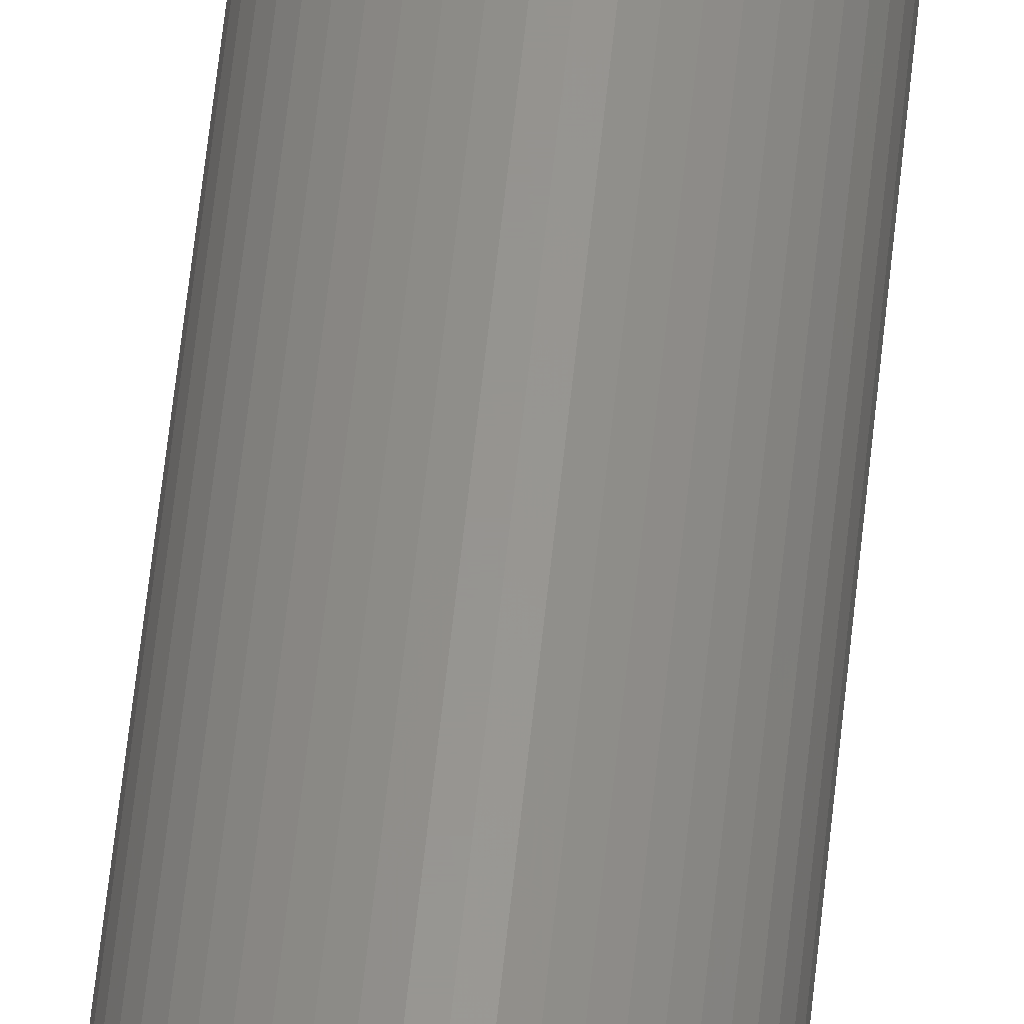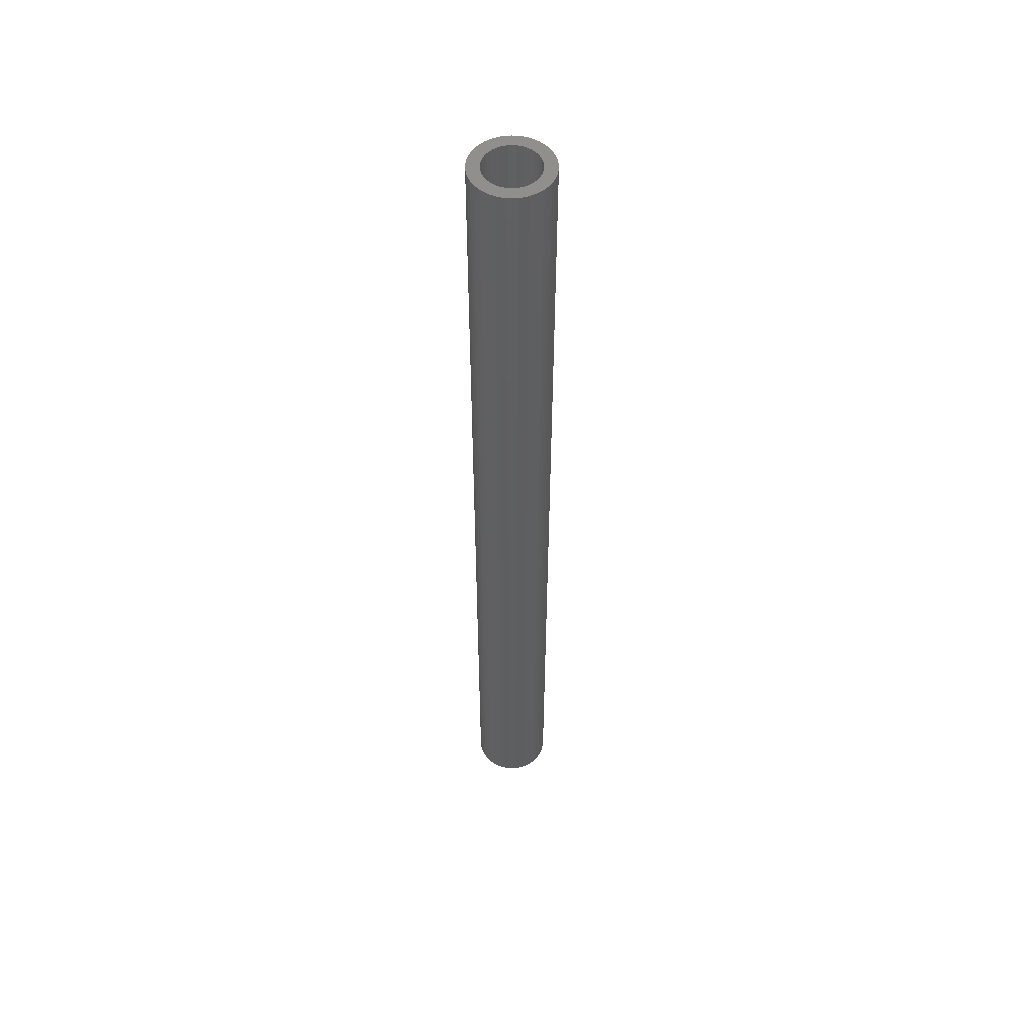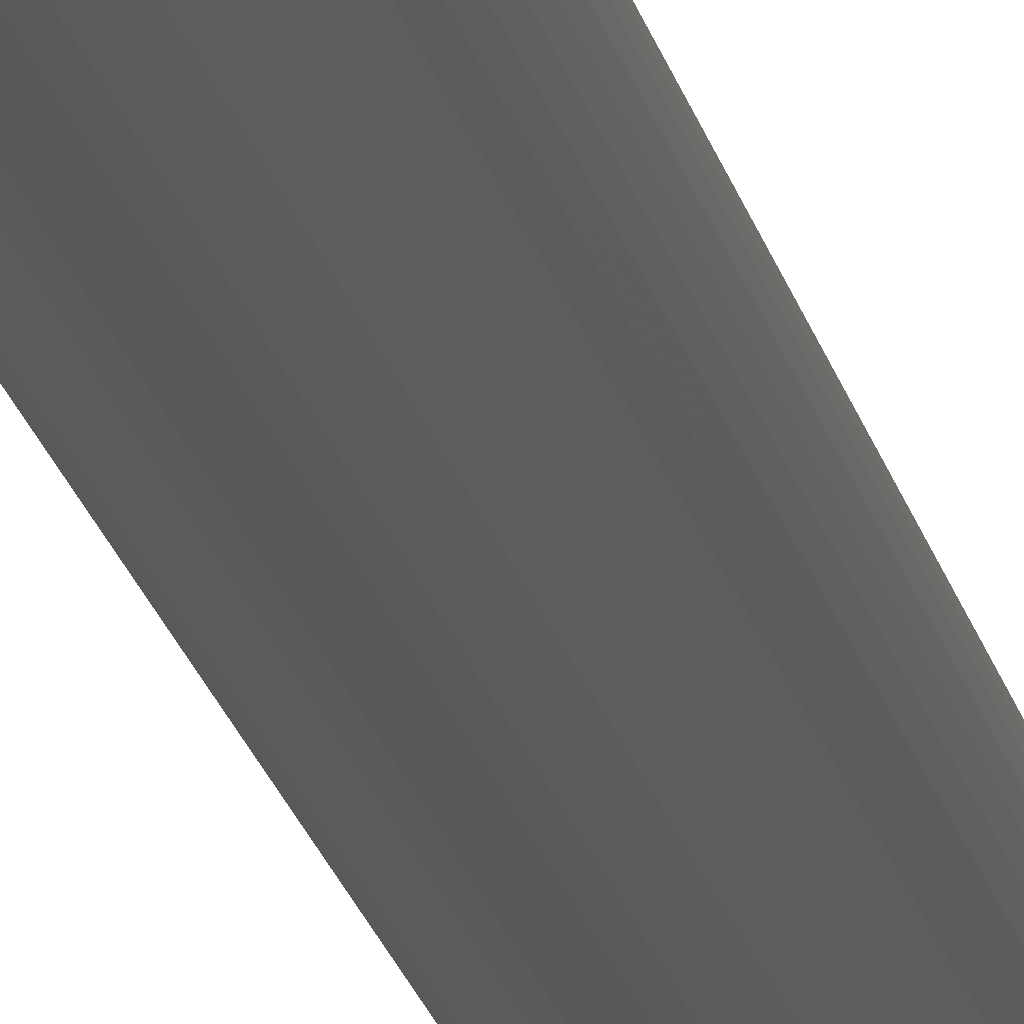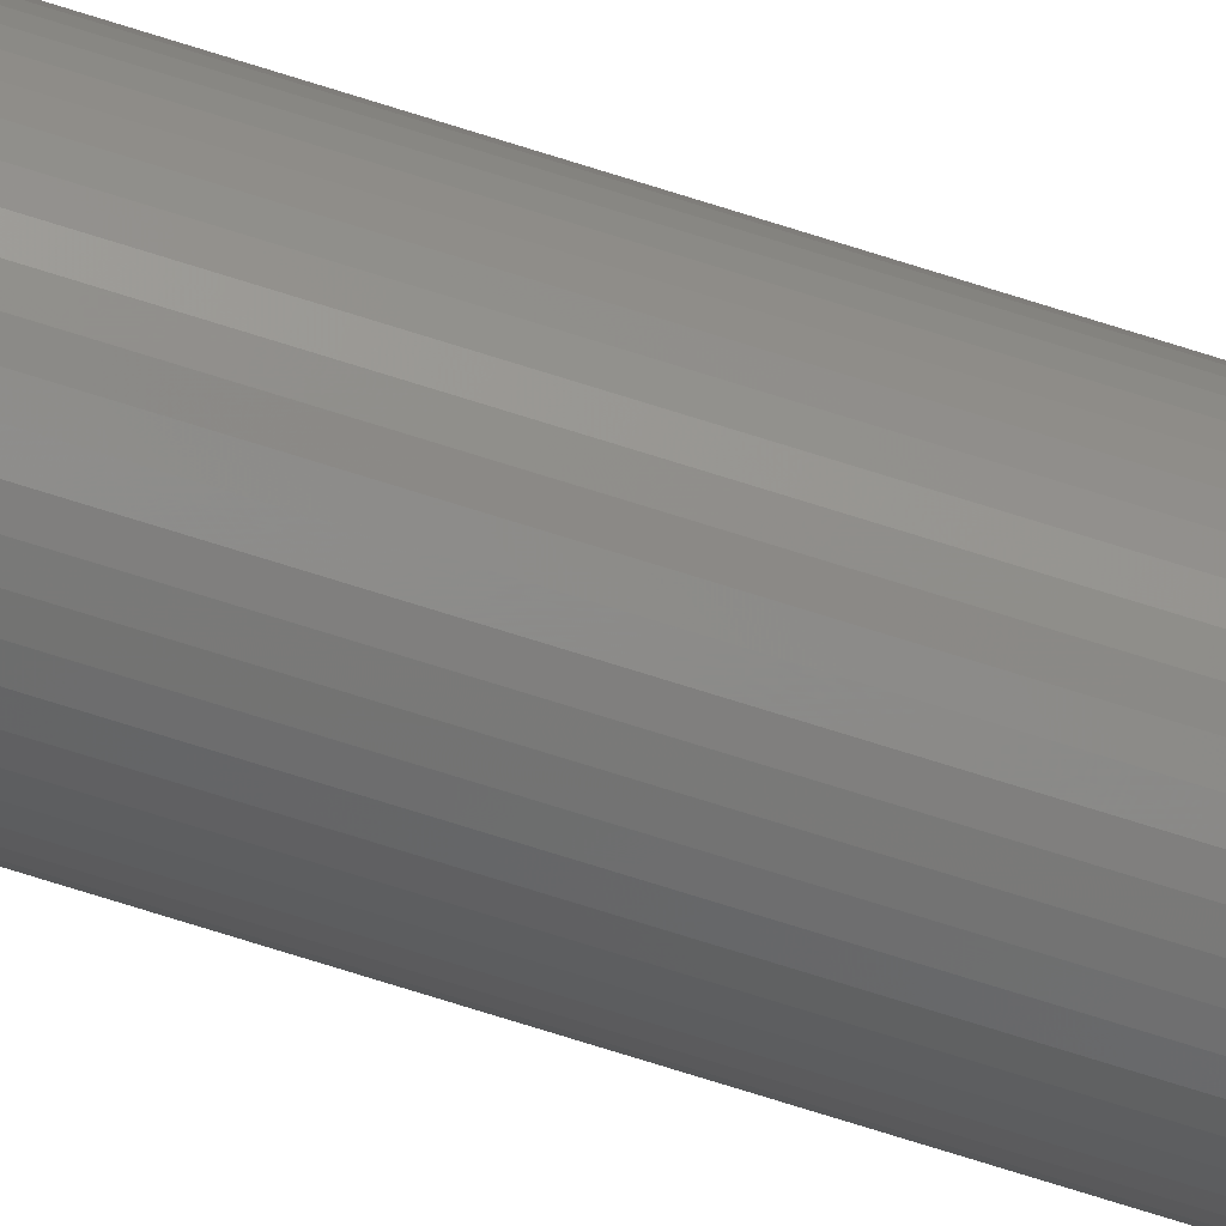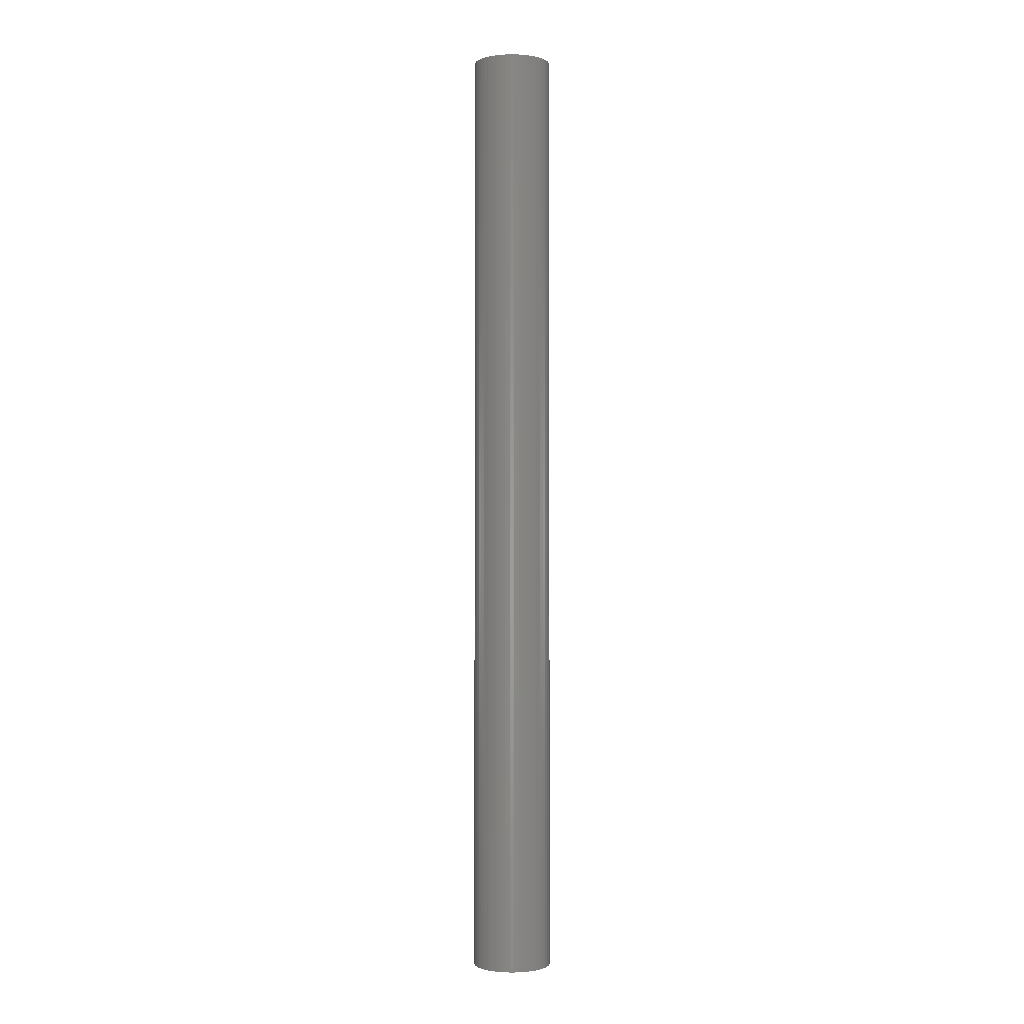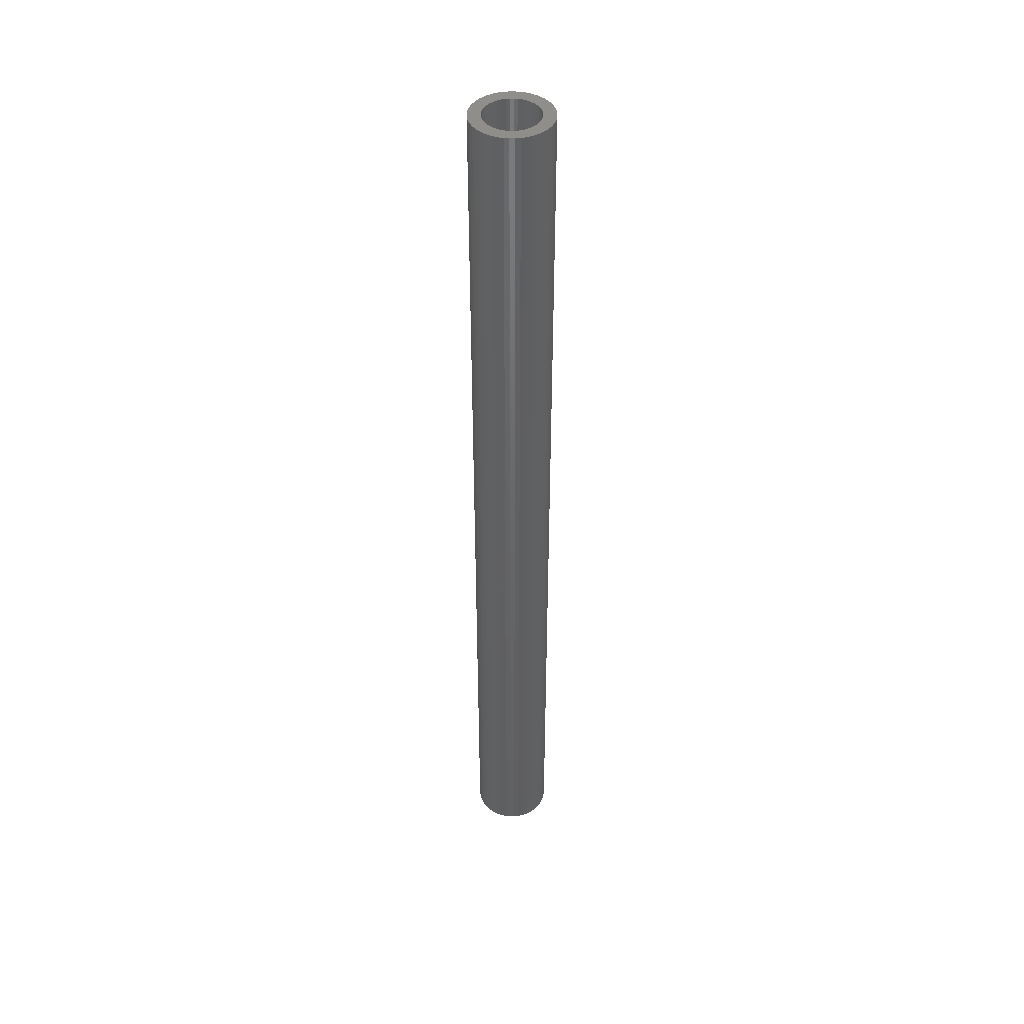
<metadata>
{"format":"stl","ext":"stl","renderer":"f3d","projection":"perspective","resolution":1024,"background":"white","views":[{"elev":57.6,"azim":-174.2,"up":"+Y"},{"elev":52.2,"azim":-155.2,"up":"+Z"},{"elev":-20.0,"azim":-168.2,"up":"+Y"},{"elev":-79.4,"azim":-107.1,"up":"+Y"},{"elev":-1.0,"azim":-7.2,"up":"+Z"},{"elev":43.2,"azim":-7.6,"up":"+Z"}]}
</metadata>
<code>
# stl→obj: 200 verts, 400 faces
v 4 0 48
v 3.968 0.5013 -48
v 3.968 0.5013 48
v 4 0 -48
v -4 0 -48
v -3.968 0.5013 48
v -3.968 0.5013 -48
v -4 0 48
v 0.2512 3.992 -48
v -0.2512 3.992 48
v 0.2512 3.992 48
v -0.2512 3.992 -48
v -0.2512 -3.992 -48
v 0.2512 -3.992 48
v -0.2512 -3.992 48
v 0.2512 -3.992 -48
v 2.916 2.738 -48
v 2.55 3.082 48
v 2.916 2.738 48
v 2.55 3.082 -48
v -2.55 3.082 -48
v -2.916 2.738 48
v -2.55 3.082 48
v -2.916 2.738 -48
v -1.236 3.804 -48
v -1.703 3.619 48
v -1.236 3.804 48
v -1.703 3.619 -48
v 3.719 1.472 48
v 3.505 1.927 -48
v 3.505 1.927 48
v 3.719 1.472 -48
v 3.236 2.351 -48
v 3.236 2.351 48
v 1.703 3.619 -48
v 1.236 3.804 48
v 1.703 3.619 48
v 1.236 3.804 -48
v 0.7495 3.929 48
v 0.7495 3.929 -48
v 2.143 3.377 48
v 2.143 3.377 -48
v -3.719 1.472 -48
v -3.505 1.927 48
v -3.505 1.927 -48
v -3.719 1.472 48
v -3.236 2.351 -48
v -3.236 2.351 48
v -3.874 0.9948 -48
v -3.874 0.9948 48
v -2.143 3.377 48
v -2.143 3.377 -48
v -0.7495 3.929 -48
v -0.7495 3.929 48
v 0.7495 -3.929 48
v 0.7495 -3.929 -48
v 1.236 -3.804 -48
v 1.703 -3.619 48
v 1.236 -3.804 48
v 1.703 -3.619 -48
v 3.874 0.9948 48
v 3.874 0.9948 -48
v 2.75 0 48
v 2.728 0.3447 48
v 3.968 -0.5013 48
v 2.664 0.6839 48
v 2.728 -0.3447 48
v 2.557 1.012 48
v 3.874 -0.9948 48
v 2.41 1.325 48
v 2.664 -0.6839 48
v 2.225 1.616 48
v 3.719 -1.472 48
v 2.557 -1.012 48
v 2.005 1.883 48
v 1.753 2.119 48
v 1.474 2.322 48
v 1.171 2.488 48
v 0.8498 2.615 48
v 0.5153 2.701 48
v 0.1727 2.745 48
v -0.1727 2.745 48
v -0.5153 2.701 48
v -0.8498 2.615 48
v -1.171 2.488 48
v -1.474 2.322 48
v -1.753 2.119 48
v -2.005 1.883 48
v -2.225 1.616 48
v -2.41 1.325 48
v -2.557 1.012 48
v 3.505 -1.927 48
v 2.41 -1.325 48
v 3.236 -2.351 48
v 2.225 -1.616 48
v 2.916 -2.738 48
v 2.005 -1.883 48
v 2.55 -3.082 48
v 1.753 -2.119 48
v 2.143 -3.377 48
v 1.474 -2.322 48
v 1.171 -2.488 48
v 0.8498 -2.615 48
v 0.5153 -2.701 48
v 0.1727 -2.745 48
v -0.1727 -2.745 48
v -0.5153 -2.701 48
v -0.7495 -3.929 48
v -0.8498 -2.615 48
v -1.236 -3.804 48
v -1.171 -2.488 48
v -1.703 -3.619 48
v -1.474 -2.322 48
v -2.143 -3.377 48
v -1.753 -2.119 48
v -2.55 -3.082 48
v -2.005 -1.883 48
v -2.916 -2.738 48
v -2.225 -1.616 48
v -3.236 -2.351 48
v -2.41 -1.325 48
v -3.505 -1.927 48
v -2.557 -1.012 48
v -3.719 -1.472 48
v -2.664 -0.6839 48
v -3.874 -0.9948 48
v -2.728 -0.3447 48
v -3.968 -0.5013 48
v -2.75 0 48
v -2.664 0.6839 48
v -2.728 0.3447 48
v 3.968 -0.5013 -48
v 2.143 -3.377 -48
v 3.236 -2.351 -48
v 2.916 -2.738 -48
v 3.874 -0.9948 -48
v 3.719 -1.472 -48
v -2.916 -2.738 -48
v -2.55 -3.082 -48
v -3.505 -1.927 -48
v -3.719 -1.472 -48
v -3.236 -2.351 -48
v 2.75 0 -48
v 2.728 -0.3447 -48
v 2.664 -0.6839 -48
v 2.728 0.3447 -48
v 2.557 -1.012 -48
v 3.505 -1.927 -48
v 2.41 -1.325 -48
v 2.664 0.6839 -48
v 2.225 -1.616 -48
v 2.557 1.012 -48
v 2.005 -1.883 -48
v 2.55 -3.082 -48
v 1.753 -2.119 -48
v 1.474 -2.322 -48
v 1.171 -2.488 -48
v 0.8498 -2.615 -48
v 0.5153 -2.701 -48
v 0.1727 -2.745 -48
v -0.1727 -2.745 -48
v -0.5153 -2.701 -48
v -0.7495 -3.929 -48
v -0.8498 -2.615 -48
v -1.236 -3.804 -48
v -1.171 -2.488 -48
v -1.703 -3.619 -48
v -1.474 -2.322 -48
v -2.143 -3.377 -48
v -1.753 -2.119 -48
v -2.005 -1.883 -48
v -2.225 -1.616 -48
v -2.41 -1.325 -48
v -2.557 -1.012 -48
v 2.41 1.325 -48
v 2.225 1.616 -48
v 2.005 1.883 -48
v 1.753 2.119 -48
v 1.474 2.322 -48
v 1.171 2.488 -48
v 0.8498 2.615 -48
v 0.5153 2.701 -48
v 0.1727 2.745 -48
v -0.1727 2.745 -48
v -0.5153 2.701 -48
v -0.8498 2.615 -48
v -1.171 2.488 -48
v -1.474 2.322 -48
v -1.753 2.119 -48
v -2.005 1.883 -48
v -2.225 1.616 -48
v -2.41 1.325 -48
v -2.557 1.012 -48
v -2.664 0.6839 -48
v -2.728 0.3447 -48
v -2.75 0 -48
v -2.664 -0.6839 -48
v -3.874 -0.9948 -48
v -2.728 -0.3447 -48
v -3.968 -0.5013 -48
f 1 2 3
f 2 1 4
f 5 6 7
f 6 5 8
f 9 10 11
f 10 9 12
f 13 14 15
f 14 13 16
f 17 18 19
f 18 17 20
f 21 22 23
f 22 21 24
f 25 26 27
f 26 25 28
f 29 30 31
f 30 29 32
f 31 33 34
f 33 31 30
f 35 36 37
f 36 35 38
f 38 39 36
f 39 38 40
f 20 41 18
f 41 20 42
f 43 44 45
f 44 43 46
f 47 22 24
f 22 47 48
f 49 46 43
f 46 49 50
f 28 51 26
f 51 28 52
f 53 27 54
f 27 53 25
f 16 55 14
f 55 16 56
f 57 58 59
f 58 57 60
f 61 32 29
f 32 61 62
f 3 62 61
f 62 3 2
f 34 17 19
f 17 34 33
f 40 11 39
f 11 40 9
f 42 37 41
f 37 42 35
f 45 48 47
f 48 45 44
f 7 50 49
f 50 7 6
f 63 1 3
f 64 3 61
f 1 63 65
f 66 61 29
f 67 65 63
f 68 29 31
f 65 67 69
f 70 31 34
f 71 69 67
f 72 34 19
f 69 71 73
f 74 73 71
f 3 64 63
f 61 66 64
f 29 68 66
f 75 19 18
f 31 70 68
f 34 72 70
f 76 18 41
f 19 75 72
f 18 76 75
f 77 41 37
f 41 77 76
f 78 37 36
f 37 78 77
f 36 79 78
f 39 79 36
f 39 80 79
f 11 80 39
f 11 81 80
f 11 82 81
f 10 82 11
f 10 83 82
f 54 83 10
f 54 84 83
f 27 84 54
f 84 27 85
f 26 85 27
f 85 26 86
f 51 86 26
f 86 51 87
f 23 87 51
f 87 23 88
f 22 88 23
f 88 22 89
f 48 89 22
f 89 48 90
f 44 90 48
f 46 91 44
f 90 44 91
f 73 74 92
f 93 92 74
f 92 93 94
f 95 94 93
f 94 95 96
f 97 96 95
f 96 97 98
f 99 98 97
f 98 99 100
f 101 100 99
f 100 101 58
f 102 58 101
f 58 102 59
f 103 59 102
f 103 55 59
f 104 55 103
f 104 14 55
f 105 14 104
f 106 14 105
f 106 15 14
f 107 15 106
f 107 108 15
f 109 108 107
f 110 109 111
f 109 110 108
f 112 111 113
f 111 112 110
f 114 113 115
f 116 115 117
f 113 114 112
f 118 117 119
f 120 119 121
f 115 116 114
f 122 121 123
f 124 123 125
f 126 125 127
f 117 118 116
f 128 127 129
f 91 46 130
f 50 130 46
f 119 120 118
f 130 50 131
f 121 122 120
f 6 131 50
f 123 124 122
f 131 6 129
f 125 126 124
f 8 129 6
f 127 128 126
f 129 8 128
f 52 23 51
f 23 52 21
f 12 54 10
f 54 12 53
f 65 4 1
f 4 65 132
f 60 100 58
f 100 60 133
f 96 134 94
f 134 96 135
f 73 136 69
f 136 73 137
f 69 132 65
f 132 69 136
f 138 116 118
f 116 138 139
f 140 124 141
f 124 140 122
f 138 120 142
f 120 138 118
f 143 4 132
f 144 132 136
f 4 143 2
f 145 136 137
f 146 2 143
f 147 137 148
f 2 146 62
f 149 148 134
f 150 62 146
f 151 134 135
f 62 150 32
f 152 32 150
f 132 144 143
f 136 145 144
f 137 147 145
f 153 135 154
f 148 149 147
f 134 151 149
f 155 154 133
f 135 153 151
f 154 155 153
f 156 133 60
f 133 156 155
f 157 60 57
f 60 157 156
f 57 158 157
f 56 158 57
f 56 159 158
f 16 159 56
f 16 160 159
f 16 161 160
f 13 161 16
f 13 162 161
f 163 162 13
f 163 164 162
f 165 164 163
f 164 165 166
f 167 166 165
f 166 167 168
f 169 168 167
f 168 169 170
f 139 170 169
f 170 139 171
f 138 171 139
f 171 138 172
f 142 172 138
f 172 142 173
f 140 173 142
f 141 174 140
f 173 140 174
f 32 152 30
f 175 30 152
f 30 175 33
f 176 33 175
f 33 176 17
f 177 17 176
f 17 177 20
f 178 20 177
f 20 178 42
f 179 42 178
f 42 179 35
f 180 35 179
f 35 180 38
f 181 38 180
f 181 40 38
f 182 40 181
f 182 9 40
f 183 9 182
f 184 9 183
f 184 12 9
f 185 12 184
f 185 53 12
f 186 53 185
f 25 186 187
f 186 25 53
f 28 187 188
f 187 28 25
f 52 188 189
f 21 189 190
f 188 52 28
f 24 190 191
f 47 191 192
f 189 21 52
f 45 192 193
f 43 193 194
f 49 194 195
f 190 24 21
f 7 195 196
f 174 141 197
f 198 197 141
f 191 47 24
f 197 198 199
f 192 45 47
f 200 199 198
f 193 43 45
f 199 200 196
f 194 49 43
f 5 196 200
f 195 7 49
f 196 5 7
f 94 148 92
f 148 94 134
f 165 108 110
f 108 165 163
f 141 126 198
f 126 141 124
f 56 59 55
f 59 56 57
f 154 96 98
f 96 154 135
f 133 98 100
f 98 133 154
f 92 137 73
f 137 92 148
f 163 15 108
f 15 163 13
f 167 110 112
f 110 167 165
f 142 122 140
f 122 142 120
f 198 128 200
f 128 198 126
f 200 8 5
f 8 200 128
f 169 112 114
f 112 169 167
f 139 114 116
f 114 139 169
f 152 70 175
f 70 152 68
f 175 72 176
f 72 175 70
f 181 78 79
f 78 181 180
f 187 84 85
f 84 187 186
f 91 192 90
f 192 91 193
f 144 63 143
f 63 144 67
f 178 75 76
f 75 178 177
f 184 81 82
f 81 184 183
f 179 76 77
f 76 179 178
f 129 195 131
f 195 129 196
f 89 190 88
f 190 89 191
f 188 85 86
f 85 188 187
f 186 83 84
f 83 186 185
f 149 74 147
f 74 149 93
f 170 117 115
f 117 170 171
f 156 102 101
f 102 156 157
f 146 66 150
f 66 146 64
f 150 68 152
f 68 150 66
f 176 75 177
f 75 176 72
f 182 79 80
f 79 182 181
f 183 80 81
f 80 183 182
f 180 77 78
f 77 180 179
f 130 193 91
f 193 130 194
f 131 194 130
f 194 131 195
f 90 191 89
f 191 90 192
f 185 82 83
f 82 185 184
f 189 86 87
f 86 189 188
f 190 87 88
f 87 190 189
f 143 64 146
f 64 143 63
f 147 71 145
f 71 147 74
f 153 95 151
f 95 153 97
f 160 106 105
f 106 160 161
f 127 196 129
f 196 127 199
f 117 172 119
f 172 117 171
f 159 105 104
f 105 159 160
f 151 93 149
f 93 151 95
f 166 113 111
f 113 166 168
f 161 107 106
f 107 161 162
f 162 109 107
f 109 162 164
f 123 197 125
f 197 123 174
f 125 199 127
f 199 125 197
f 157 103 102
f 103 157 158
f 158 104 103
f 104 158 159
f 155 101 99
f 101 155 156
f 145 67 144
f 67 145 71
f 119 173 121
f 173 119 172
f 121 174 123
f 174 121 173
f 153 99 97
f 99 153 155
f 168 115 113
f 115 168 170
f 164 111 109
f 111 164 166

</code>
